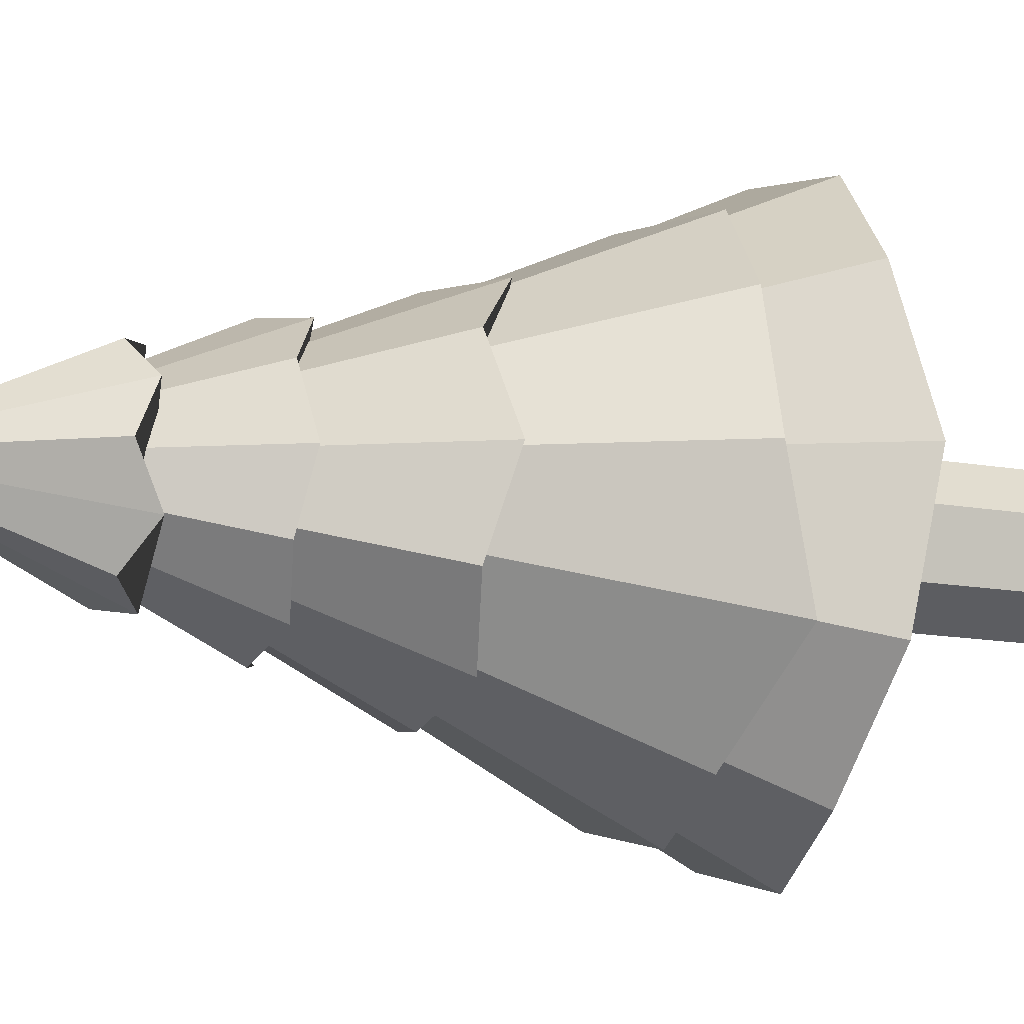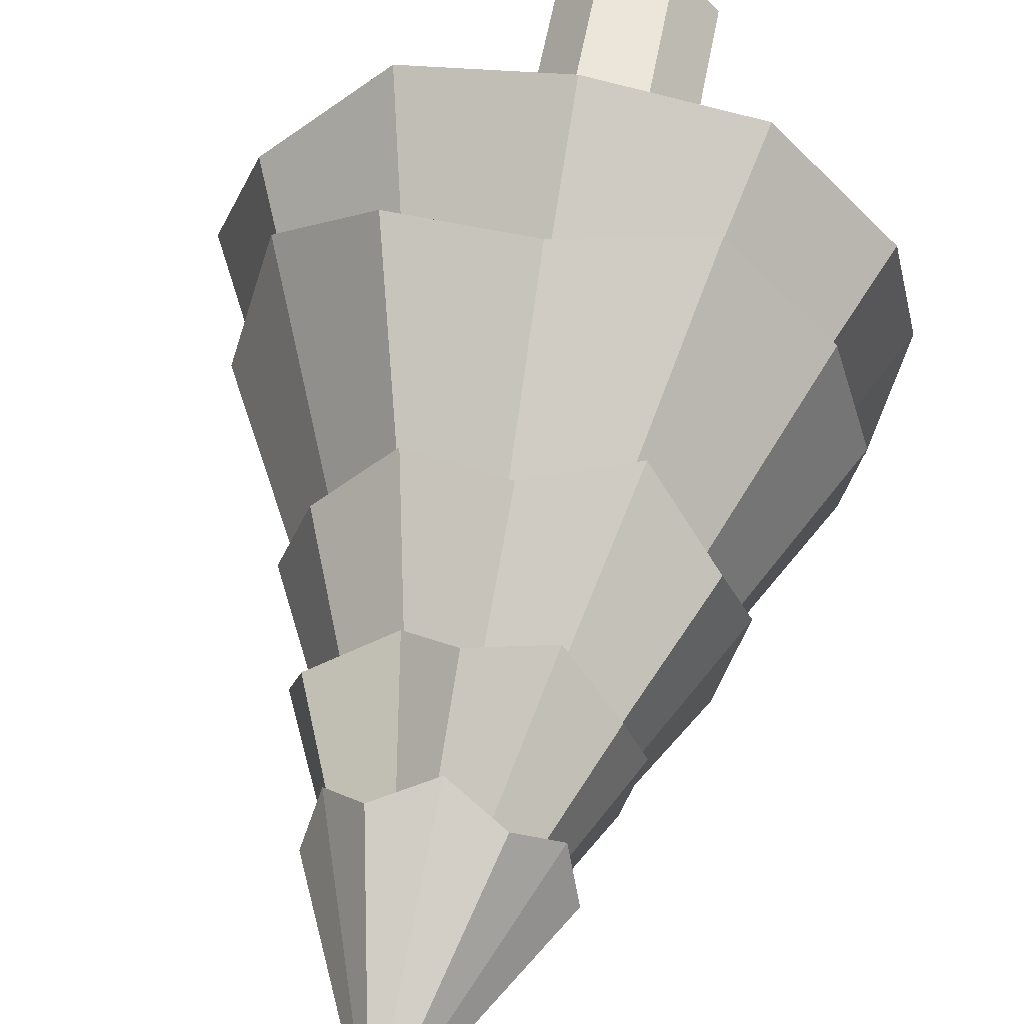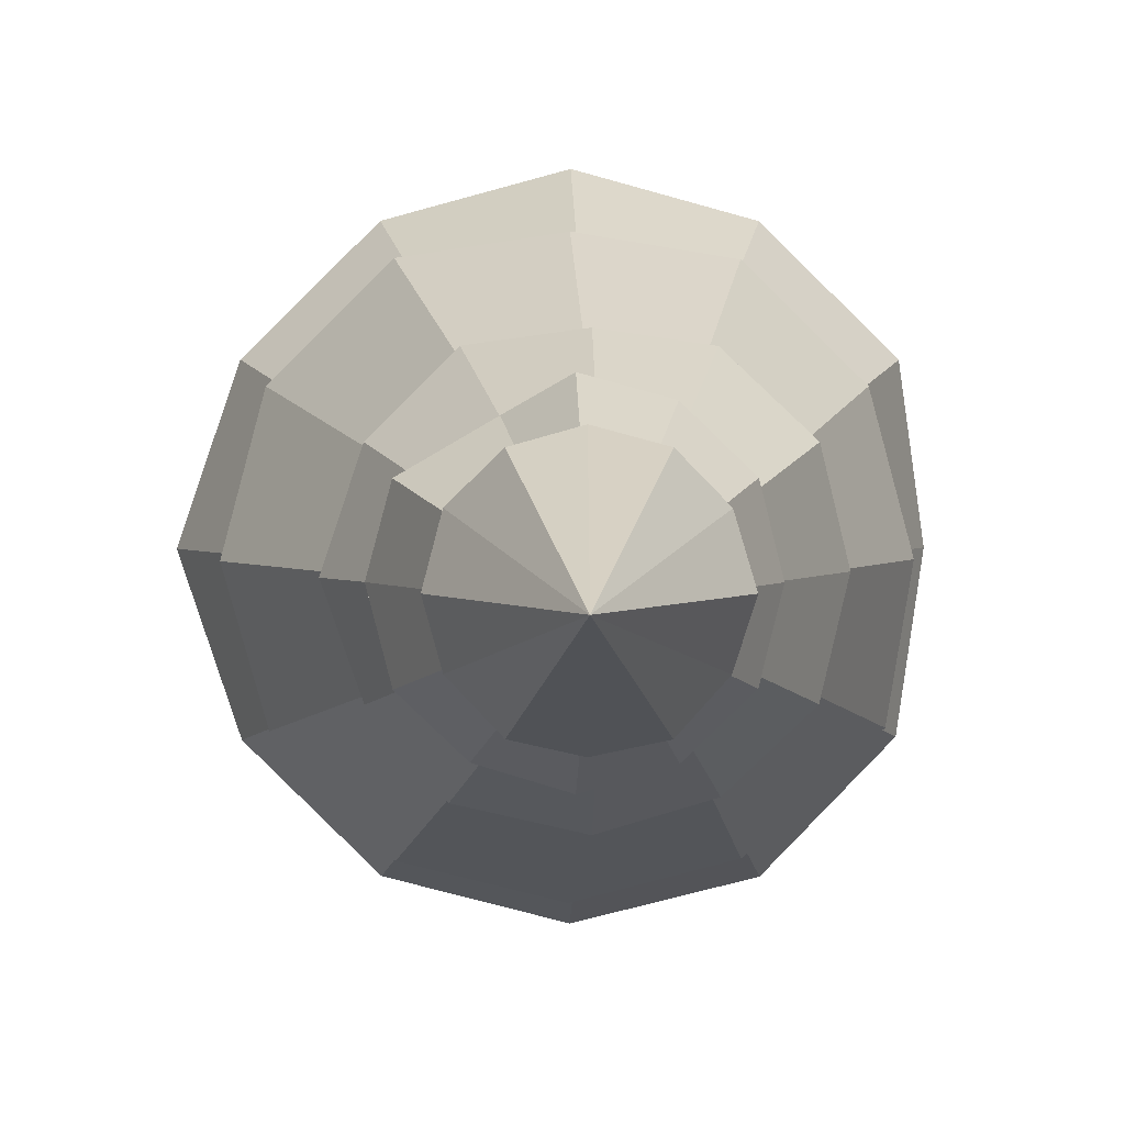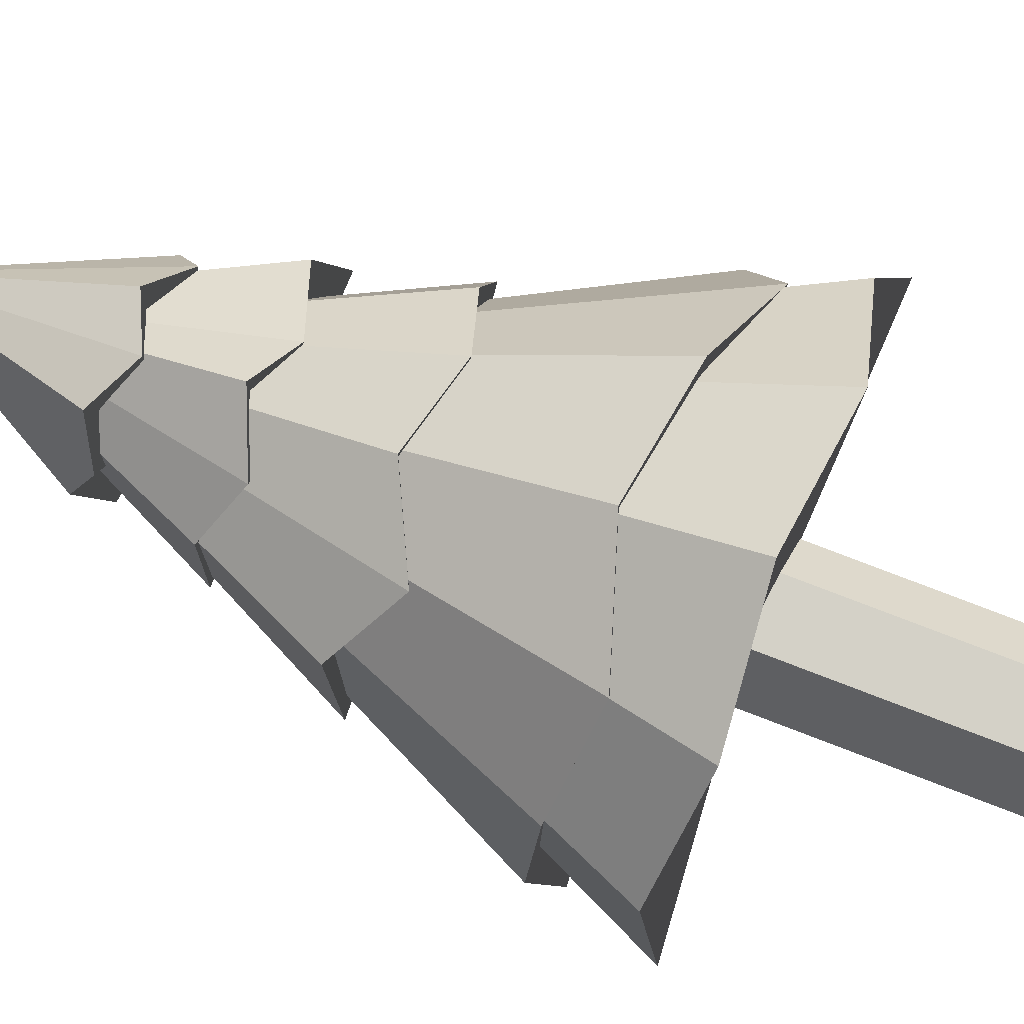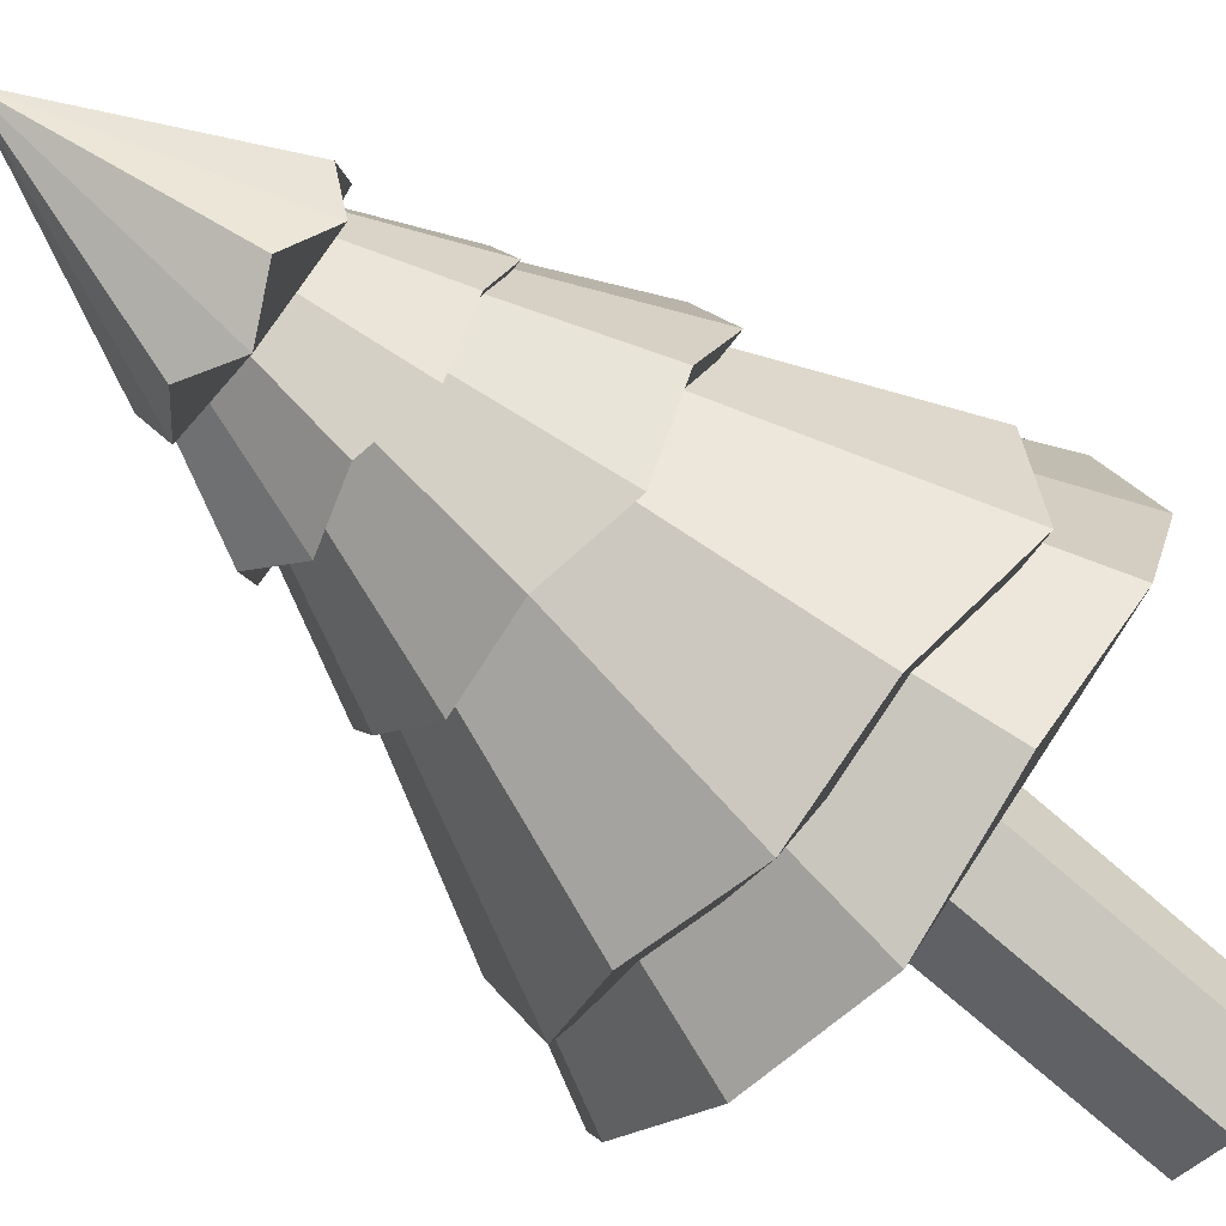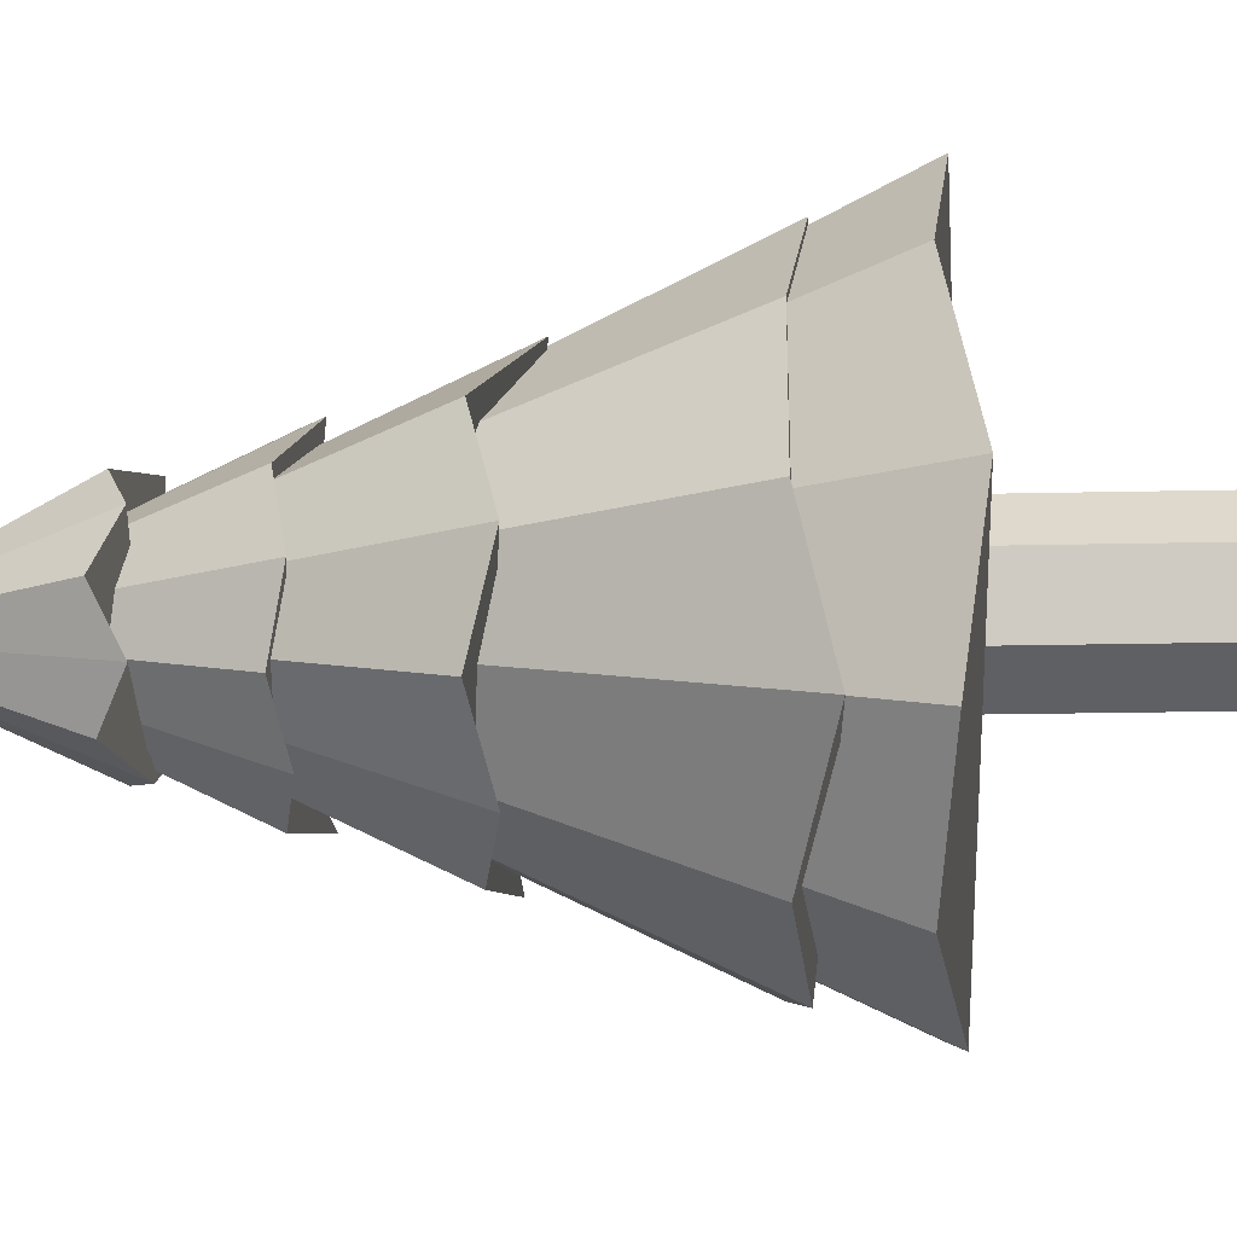
<metadata>
{"format":"obj","ext":"obj","renderer":"f3d","projection":"perspective","resolution":1024,"background":"white","views":[{"elev":-15.6,"azim":-110.1,"up":"+Z"},{"elev":55.9,"azim":-169.7,"up":"+Z"},{"elev":2.8,"azim":177.9,"up":"+Z"},{"elev":79.8,"azim":-69.1,"up":"+Z"},{"elev":-73.1,"azim":-131.1,"up":"+Z"},{"elev":-18.6,"azim":-87.4,"up":"+Z"}]}
</metadata>
<code>
o blad1.002_Cone.002
v 0.068 5.697 -3.599
v 1.843 5.928 -3.124
v 3.142 5.551 -1.824
v 3.617 5.962 -0.04927
v 3.17 5.44 1.726
v 1.843 5.928 3.025
v 0.068 6.21 3.285
v -1.707 5.634 3.025
v -3.006 5.835 1.726
v -3.481 5.826 -0.04927
v -3.244 5.41 -1.824
v -1.707 5.86 -3.124
v -0.068 12.99 -0.04927
v 0 4.375 -4.008
v 2.004 4.503 -3.471
v 3.471 4.627 -2.004
v 4.175 4.218 0
v 3.471 4.629 2.004
v 2.004 4.34 3.471
v -0 4.601 4.008
v -2.004 4.414 3.471
v -3.471 4.616 2.004
v -3.801 4.208 -0
v -3.471 4.503 -2.004
v -2.004 4.692 -3.471
v -0 12.52 0
v -0.05148 8.516 -2.547
v 1.312 8.267 -2.263
v 2.112 8.472 -1.298
v 2.54 8.439 -0.08753
v 2.112 8.472 1.2
v 1.197 8.2 2.114
v -0.05148 8.516 2.284
v -1.3 7.914 2.114
v -2.215 8.561 1.2
v -2.549 8.234 -0.04927
v -2.215 8.561 -1.298
v -1.3 8.295 -2.213
v 0.05148 13.51 -0.04927
v 0.1738 10.29 -1.956
v 1.127 9.944 -1.7
v 1.825 10.28 -1.002
v 2.08 9.952 -0.04927
v 1.825 10.28 0.9039
v 0.8492 9.948 1.464
v 0.1738 10.29 1.857
v -0.7794 9.912 1.602
v -1.477 10.29 0.9039
v -1.733 10.11 -0.04927
v -1.477 10.29 -1.002
v -0.7794 10.11 -1.7
v 0.1873 14.1 -0.04927
v 0.1192 11.47 -1.499
v 0.8437 11.81 -1.305
v 1.374 11.41 -0.7743
v 1.568 11.78 -0.04927
v 1.374 11.42 0.6758
v 0.8437 11.81 1.207
v 0.1192 11.48 1.401
v -0.6052 11.87 1.207
v -1.135 11.6 0.6758
v -1.33 11.9 -0.04927
v -1.135 11.53 -0.7743
v -0.6052 11.87 -1.305
v 0.2419 14.74 -0.04927
v 0 -1e-06 -1
v 0 5.674 -1
v 0.7818 0 -0.6235
v 0.7818 5.674 -0.6235
v 0.9749 0 0.2225
v 0.9749 5.674 0.2225
v 0.4339 -1e-06 0.901
v 0.4339 5.674 0.901
v -0.4339 0 0.901
v -0.4339 5.674 0.901
v -0.9749 0 0.2225
v -0.9749 5.674 0.2225
v -0.7818 0 -0.6235
v -0.7818 5.674 -0.6235
f 1 13 2
f 2 13 3
f 3 13 4
f 4 13 5
f 5 13 6
f 6 13 7
f 7 13 8
f 8 13 9
f 9 13 10
f 10 13 11
f 1 2 3 4 5 6 7 8 9 10 11 12
f 11 13 12
f 12 13 1
f 14 26 15
f 15 26 16
f 16 26 17
f 17 26 18
f 18 26 19
f 19 26 20
f 20 26 21
f 21 26 22
f 22 26 23
f 23 26 24
f 14 15 16 17 18 19 20 21 22 23 24 25
f 24 26 25
f 25 26 14
f 27 39 28
f 28 39 29
f 29 39 30
f 30 39 31
f 31 39 32
f 32 39 33
f 33 39 34
f 34 39 35
f 35 39 36
f 36 39 37
f 27 28 29 30 31 32 33 34 35 36 37 38
f 37 39 38
f 38 39 27
f 53 65 54
f 54 65 55
f 55 65 56
f 56 65 57
f 57 65 58
f 58 65 59
f 59 65 60
f 60 65 61
f 61 65 62
f 62 65 63
f 53 54 55 56 57 58 59 60 61 62 63 64
f 63 65 64
f 64 65 53
f 66 67 69 68
f 68 69 71 70
f 70 71 73 72
f 72 73 75 74
f 74 75 77 76
f 69 67 79 77 75 73 71
f 76 77 79 78
f 78 79 67 66
f 66 68 70 72 74 76 78
f 40 52 41
f 41 52 42
f 42 52 43
f 43 52 44
f 44 52 45
f 45 52 46
f 46 52 47
f 47 52 48
f 48 52 49
f 49 52 50
f 40 41 42 43 44 45 46 47 48 49 50 51
f 50 52 51
f 51 52 40

</code>
